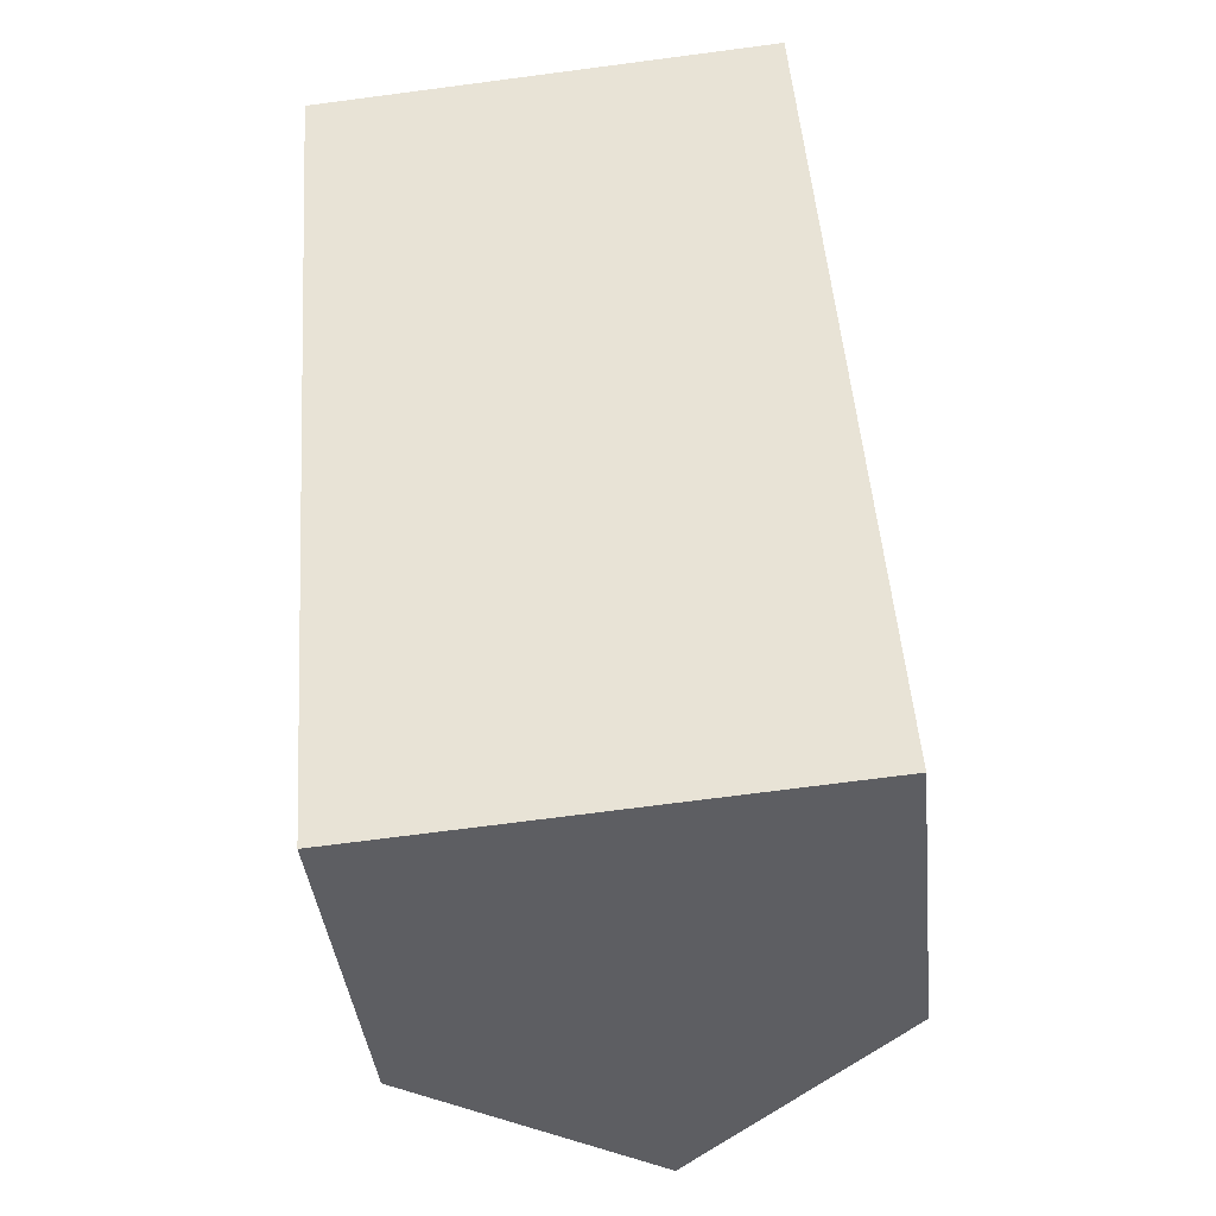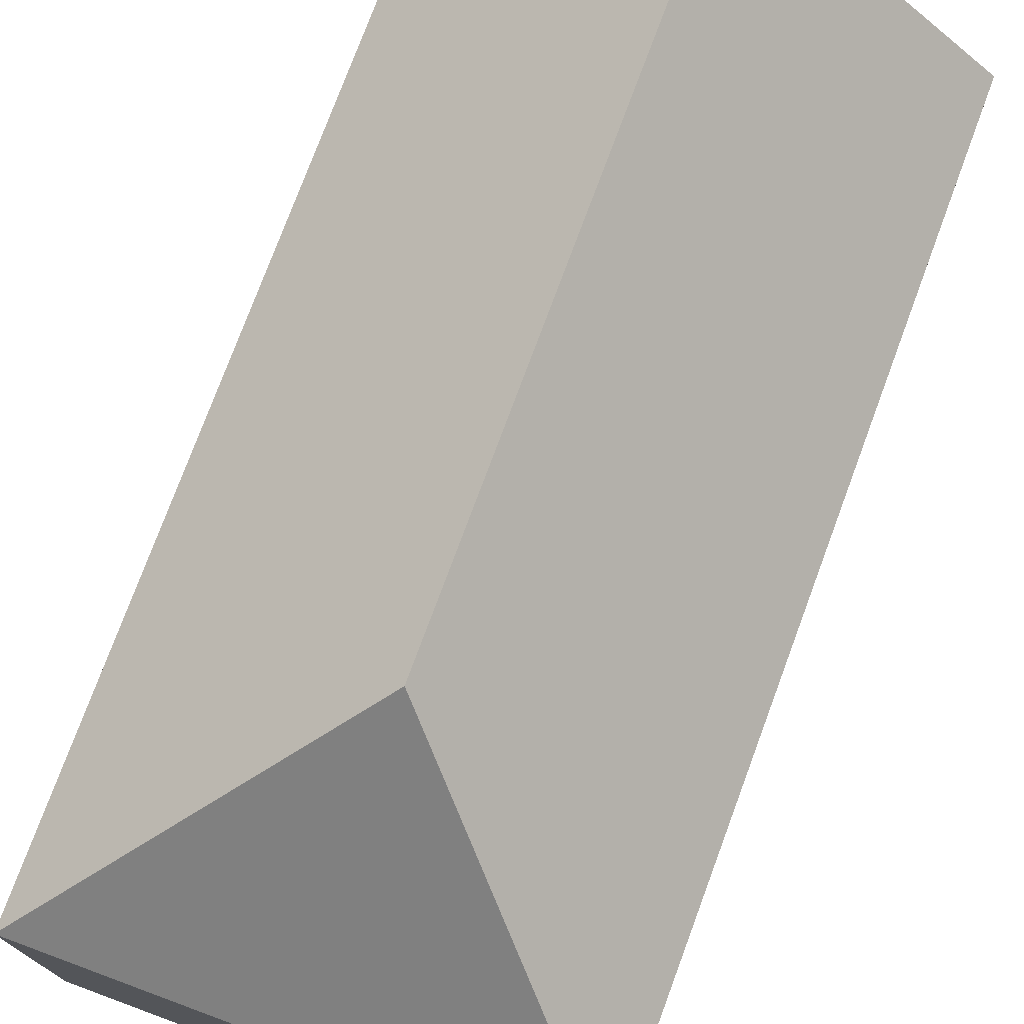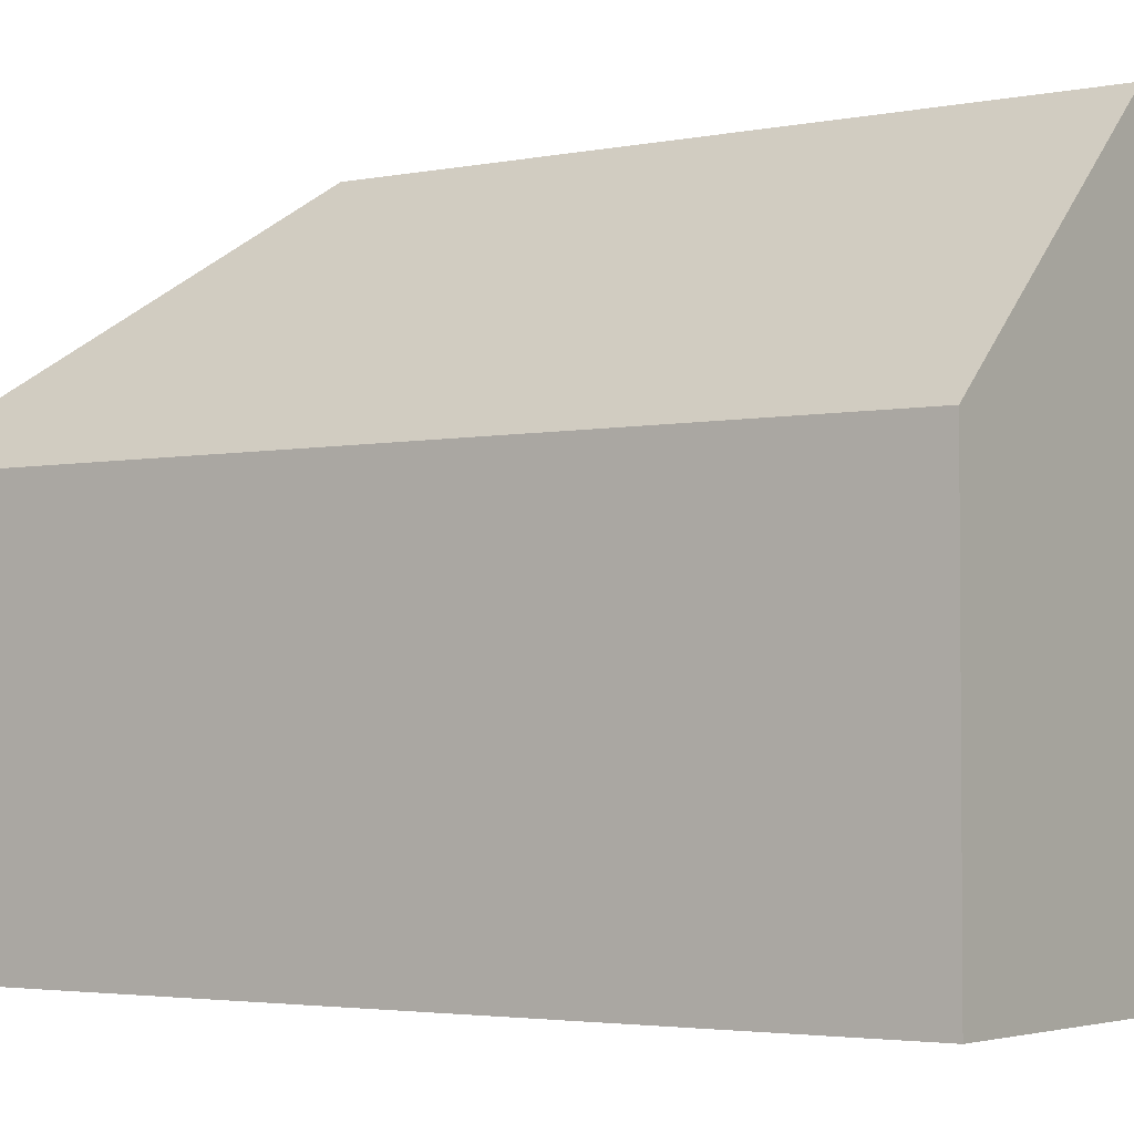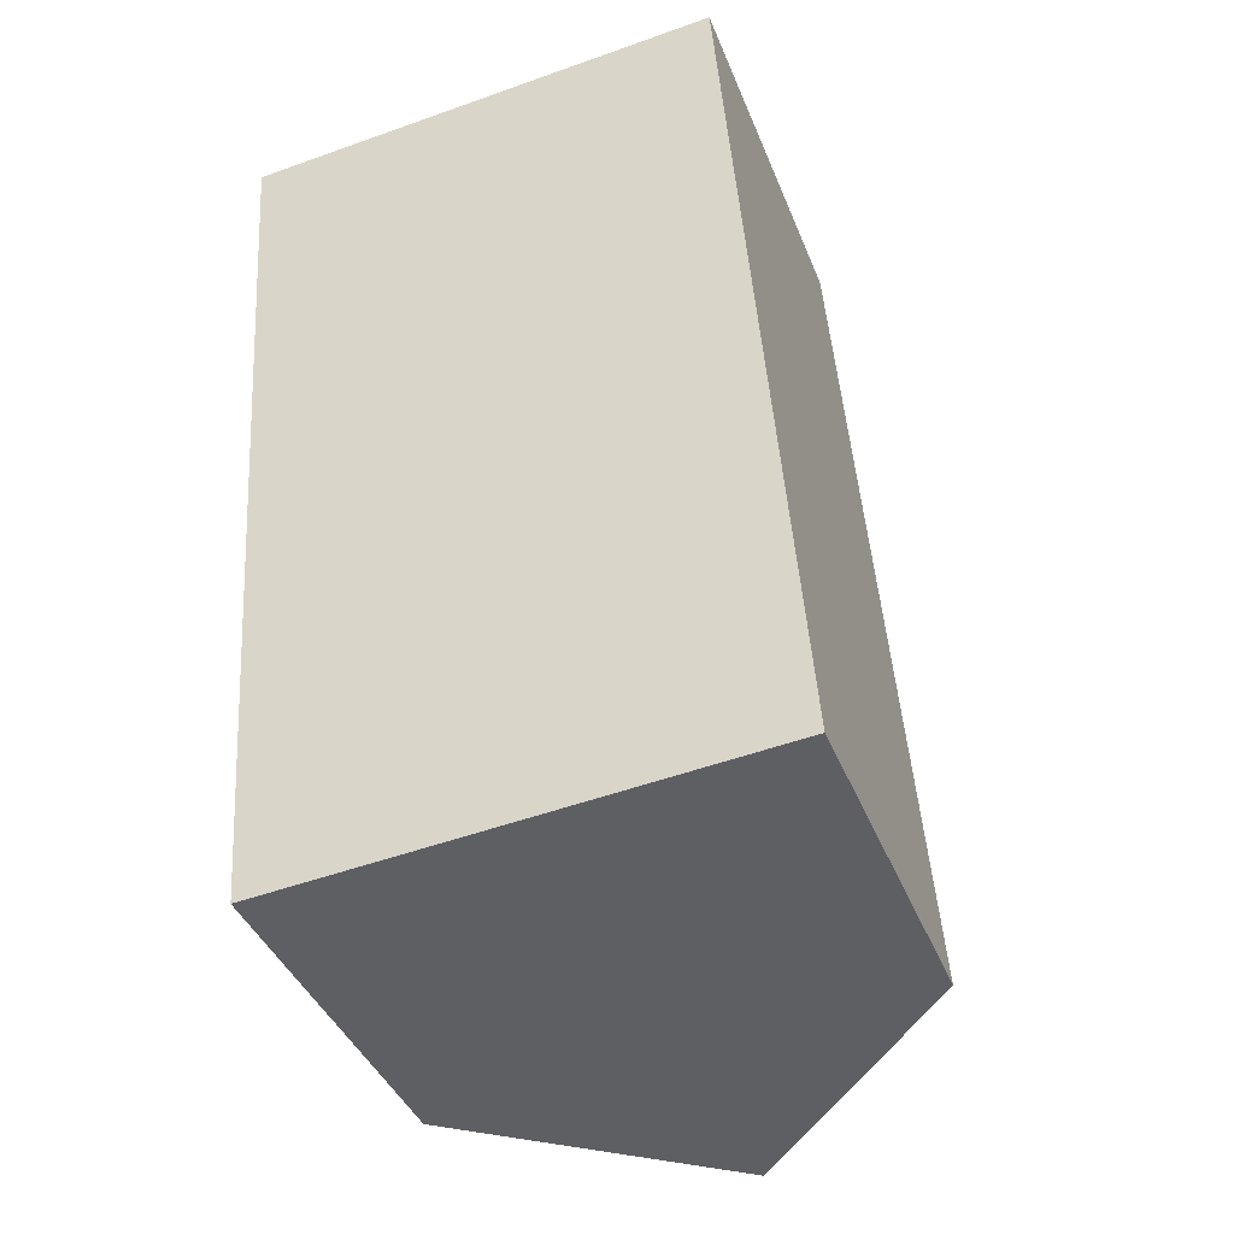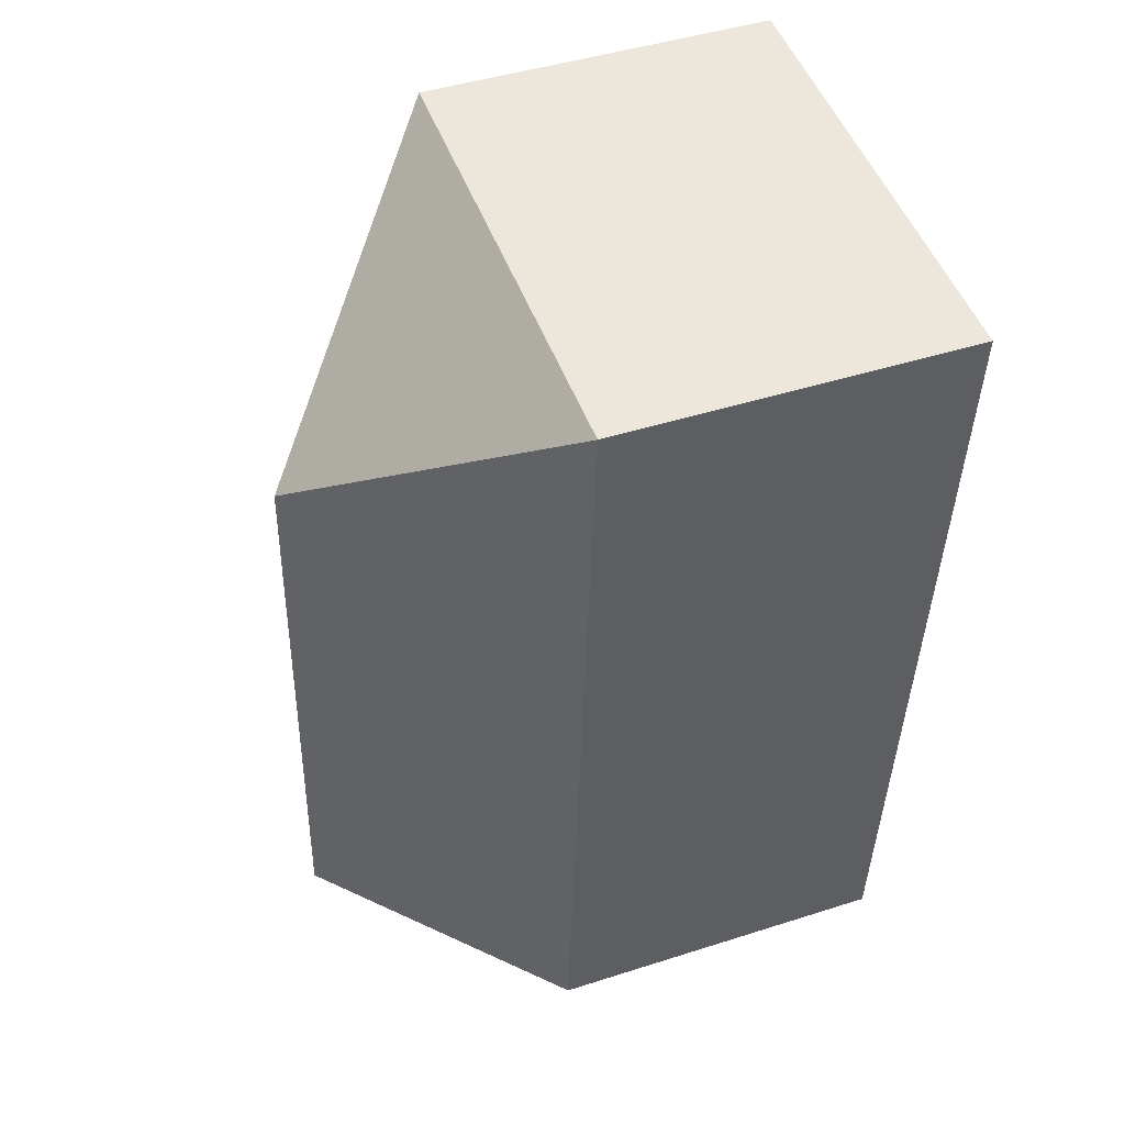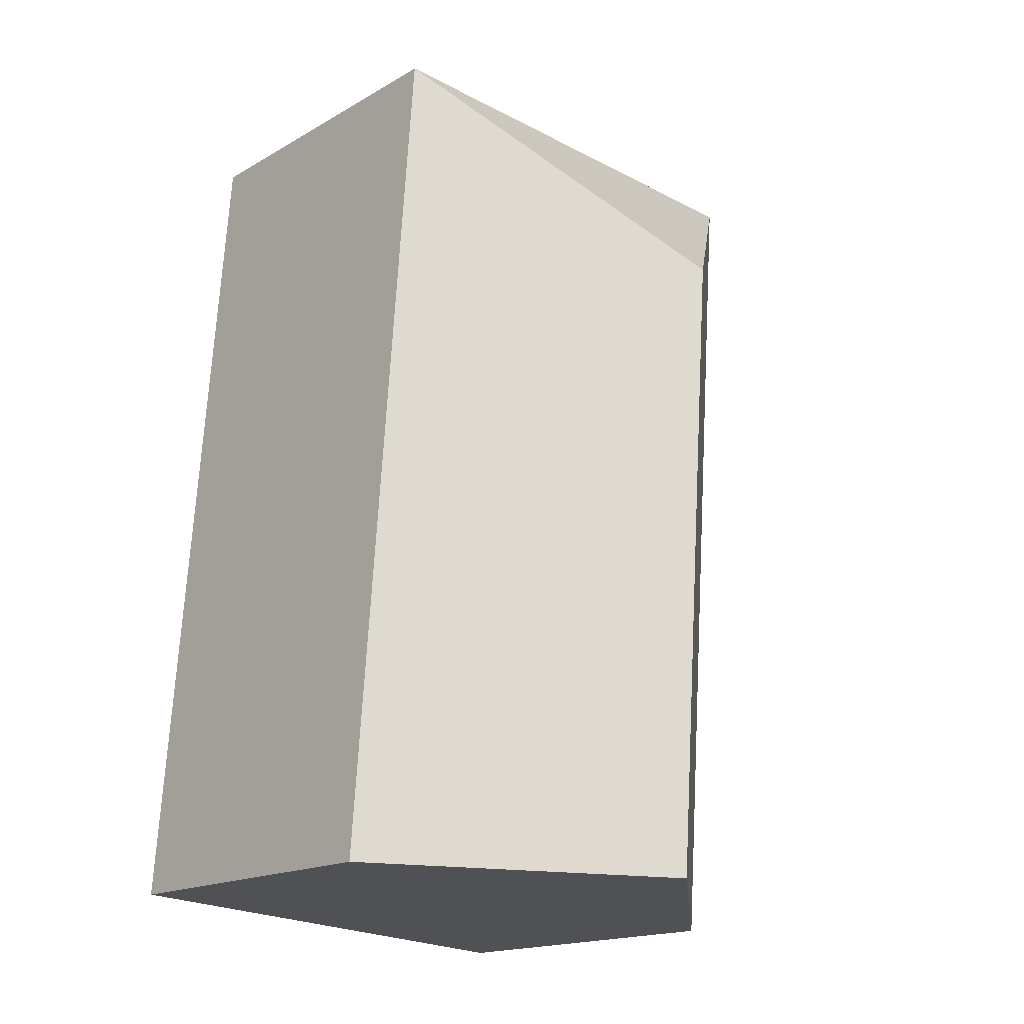
<metadata>
{"format":"obj","ext":"obj","renderer":"f3d","projection":"perspective","resolution":1024,"background":"white","views":[{"elev":-39.8,"azim":6.0,"up":"+Z"},{"elev":75.8,"azim":16.1,"up":"+Y"},{"elev":-3.0,"azim":121.4,"up":"+Y"},{"elev":-40.6,"azim":20.6,"up":"+Z"},{"elev":45.6,"azim":-110.2,"up":"+Z"},{"elev":-17.1,"azim":138.8,"up":"+Z"}]}
</metadata>
<code>
v  5.809 13.35 -5.011
v  12.31 8.239 -19.43
v  6.9 13.35 -19.83
v  10.82 8.241 0.798
v  1.063 8.24 -14.42
v  1.49 8.239 -20.23
v  0.808 8.239 -10.97
v  0 8.239 5.045e-16
v  1.49 1.239e-15 -20.23
v  1.063 8.832e-16 -14.42
v  0.808 6.716e-16 -10.97
v  0 0 0
v  10.82 -4.886e-17 0.798
v  12.31 1.19e-15 -19.43
v  6.9 1.214e-15 -19.83
g defaultobject
f 1 2 3
f 2 1 4
f 5 3 6
f 3 5 1
f 1 5 7
f 1 7 8
f 1 8 4
f 9 5 6
f 5 9 7
f 7 9 10
f 7 10 8
f 8 10 11
f 8 11 12
f 8 13 4
f 13 8 12
f 13 2 4
f 2 13 14
f 2 6 3
f 6 2 9
f 9 2 15
f 15 2 14
f 12 14 13
f 14 12 11
f 14 11 10
f 14 10 9
f 14 9 15

</code>
